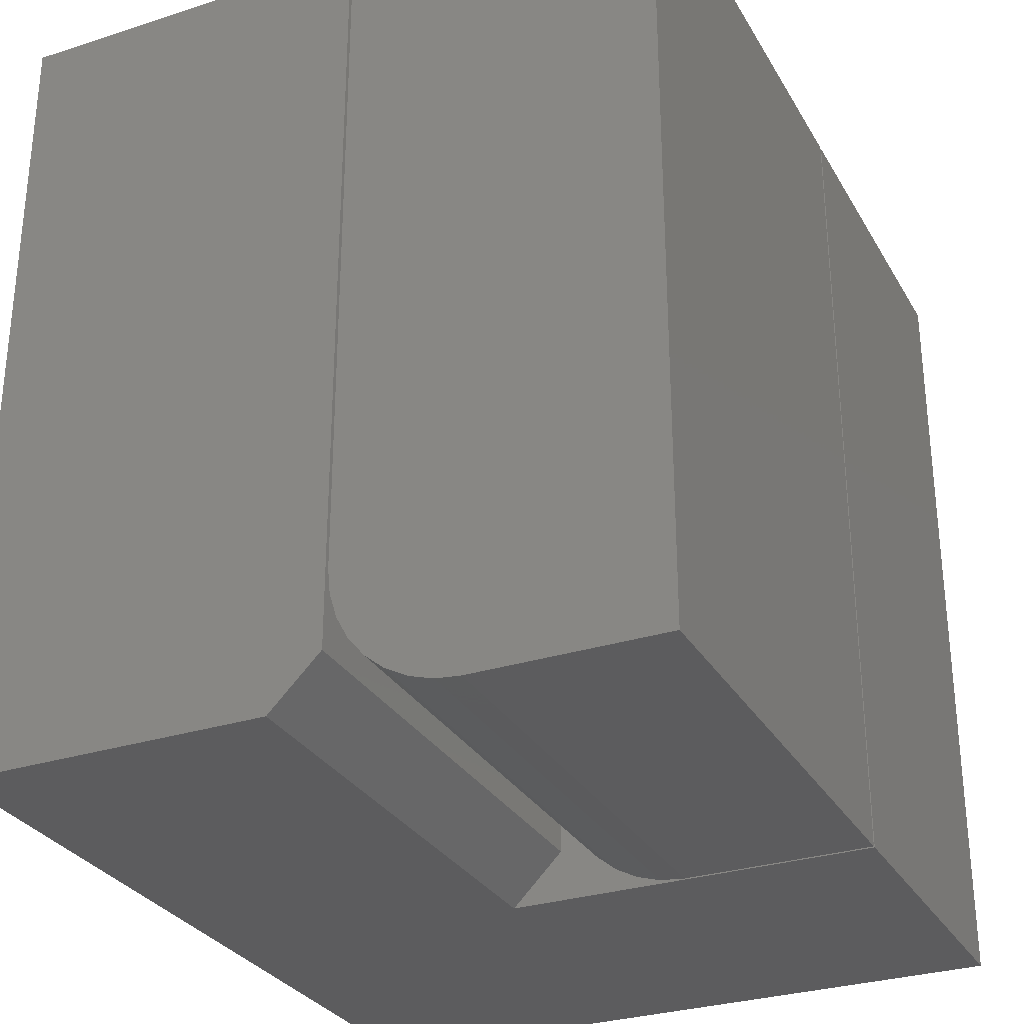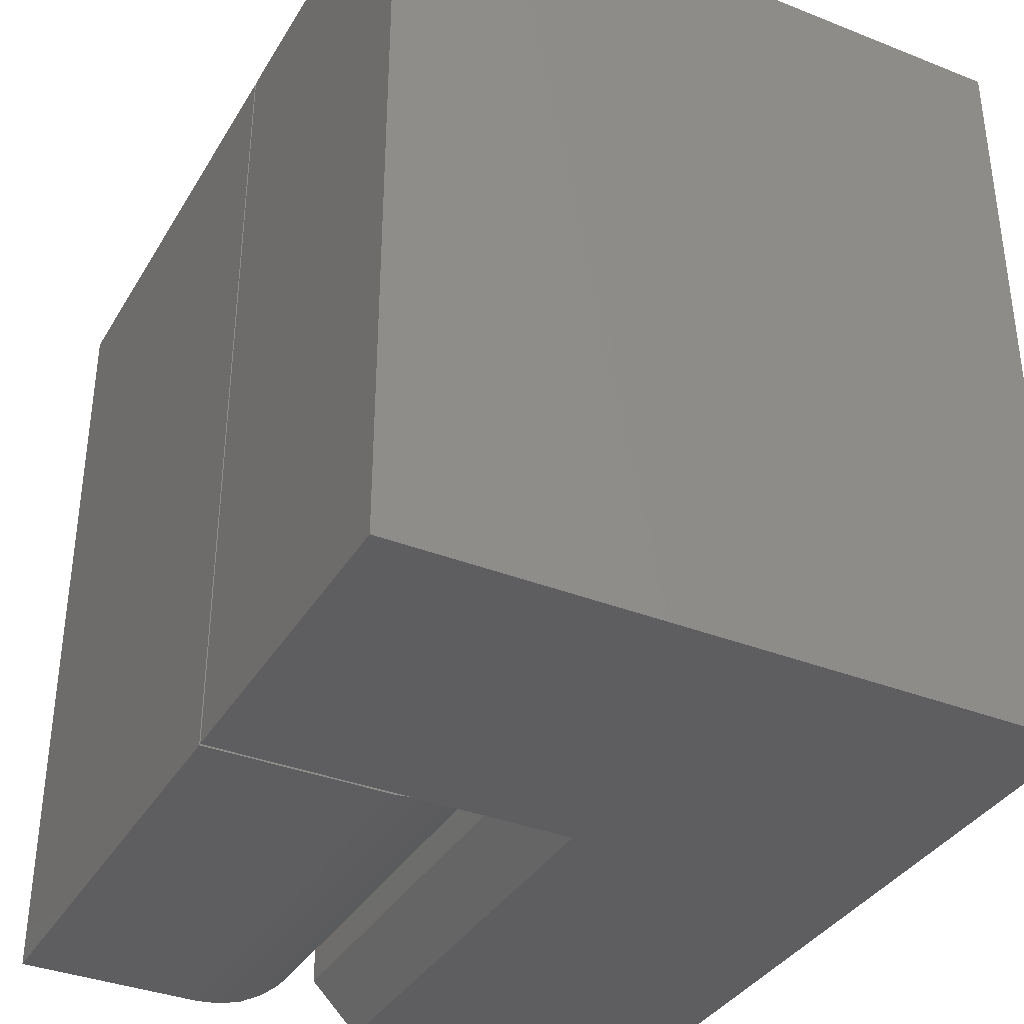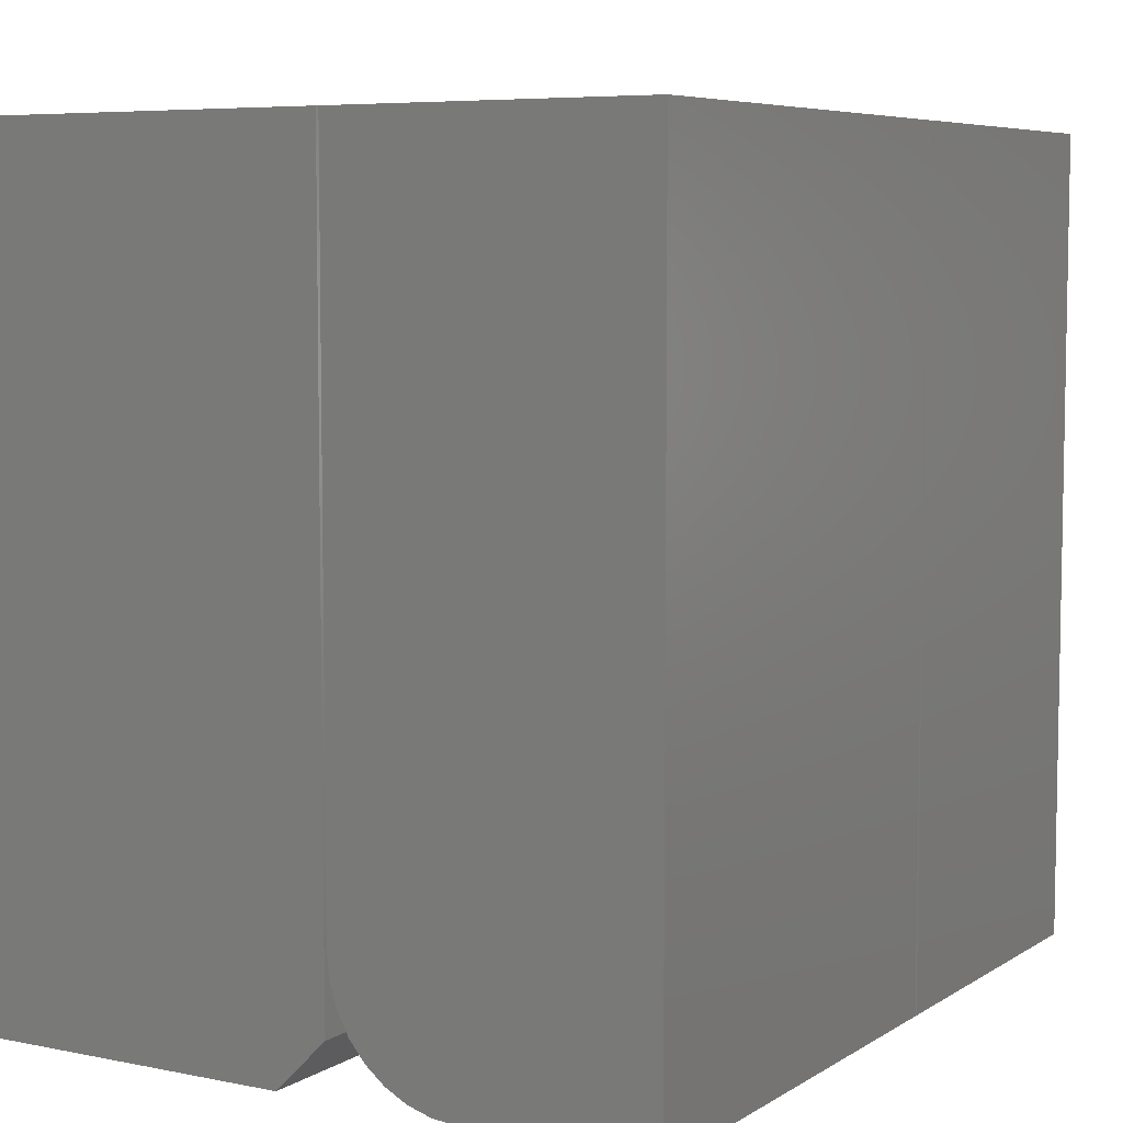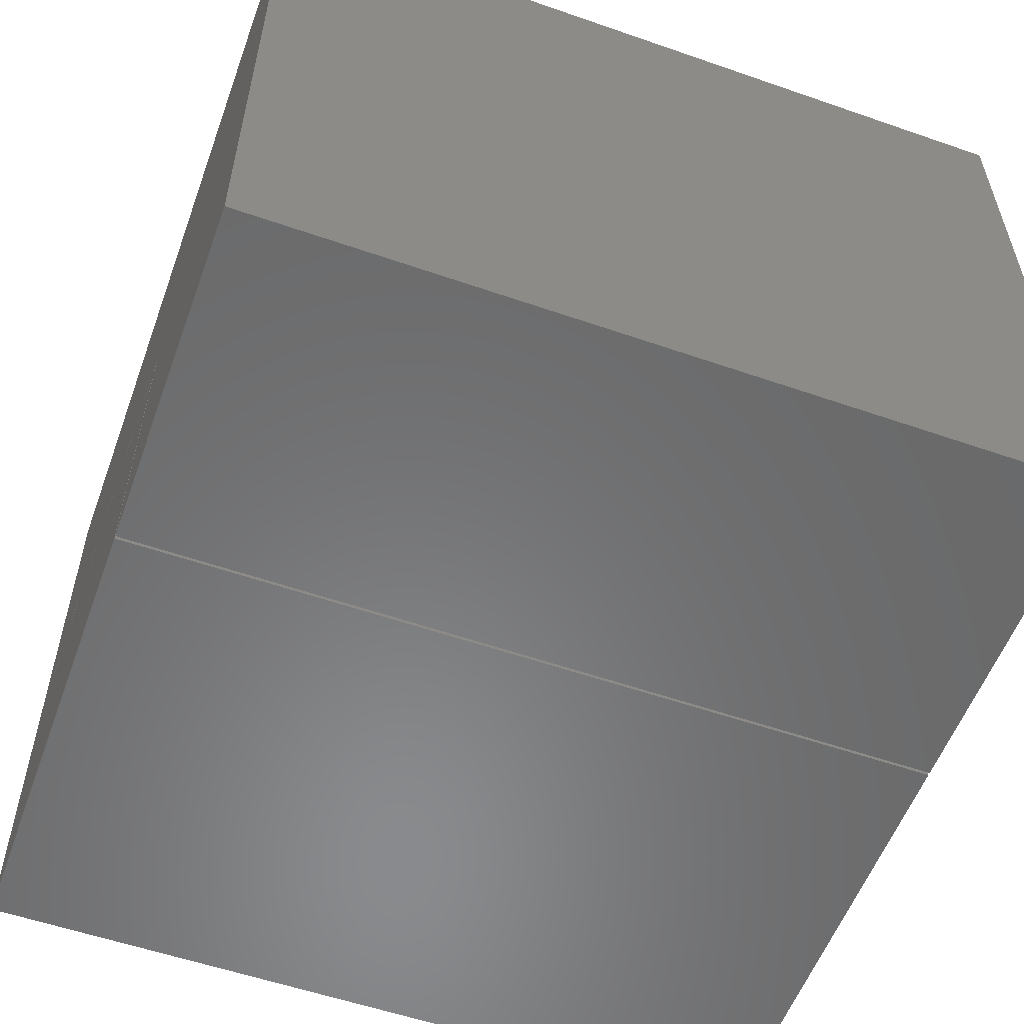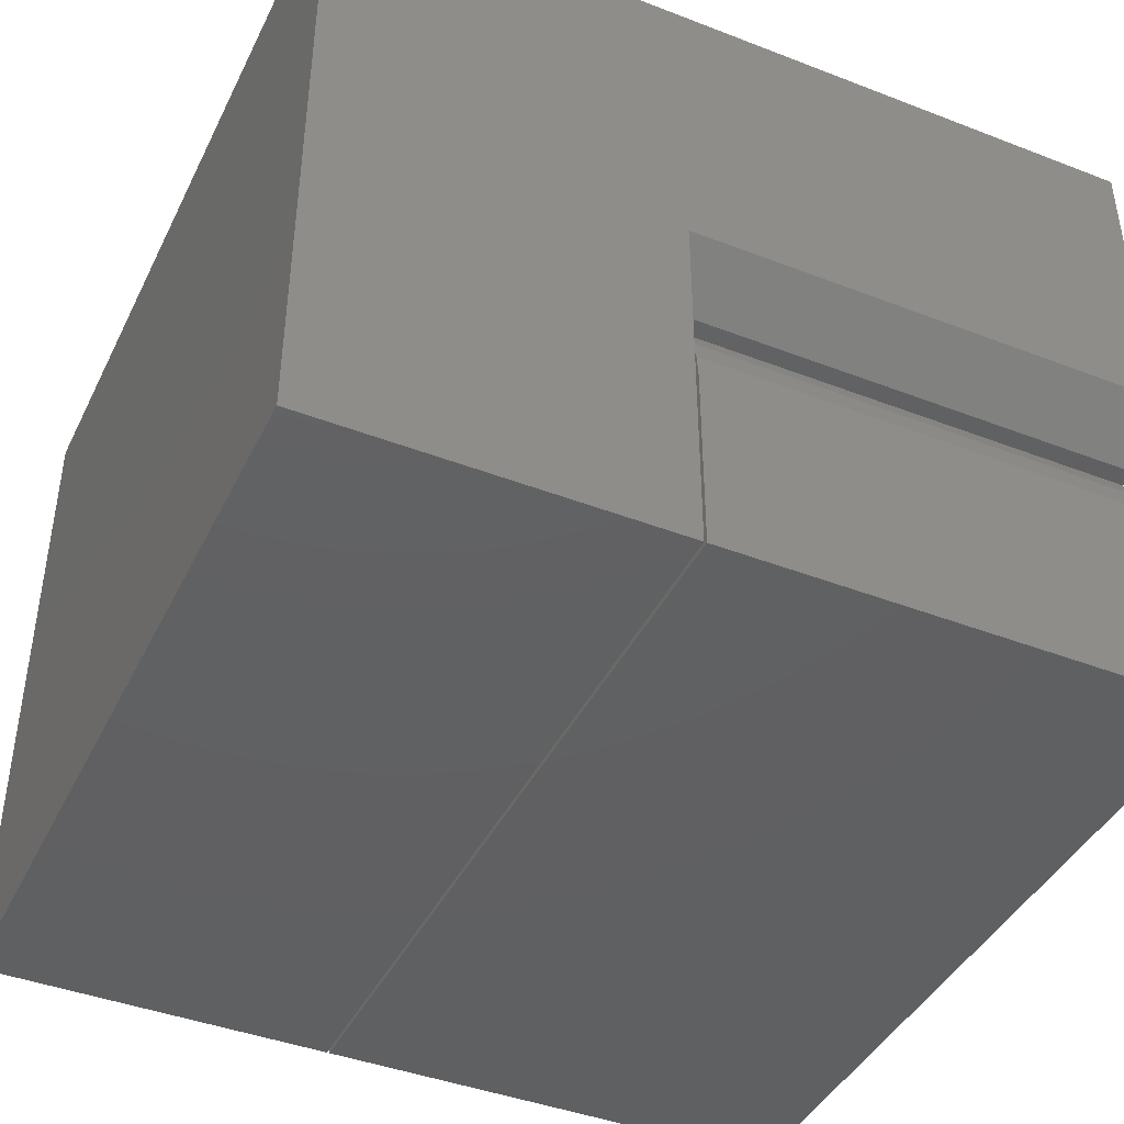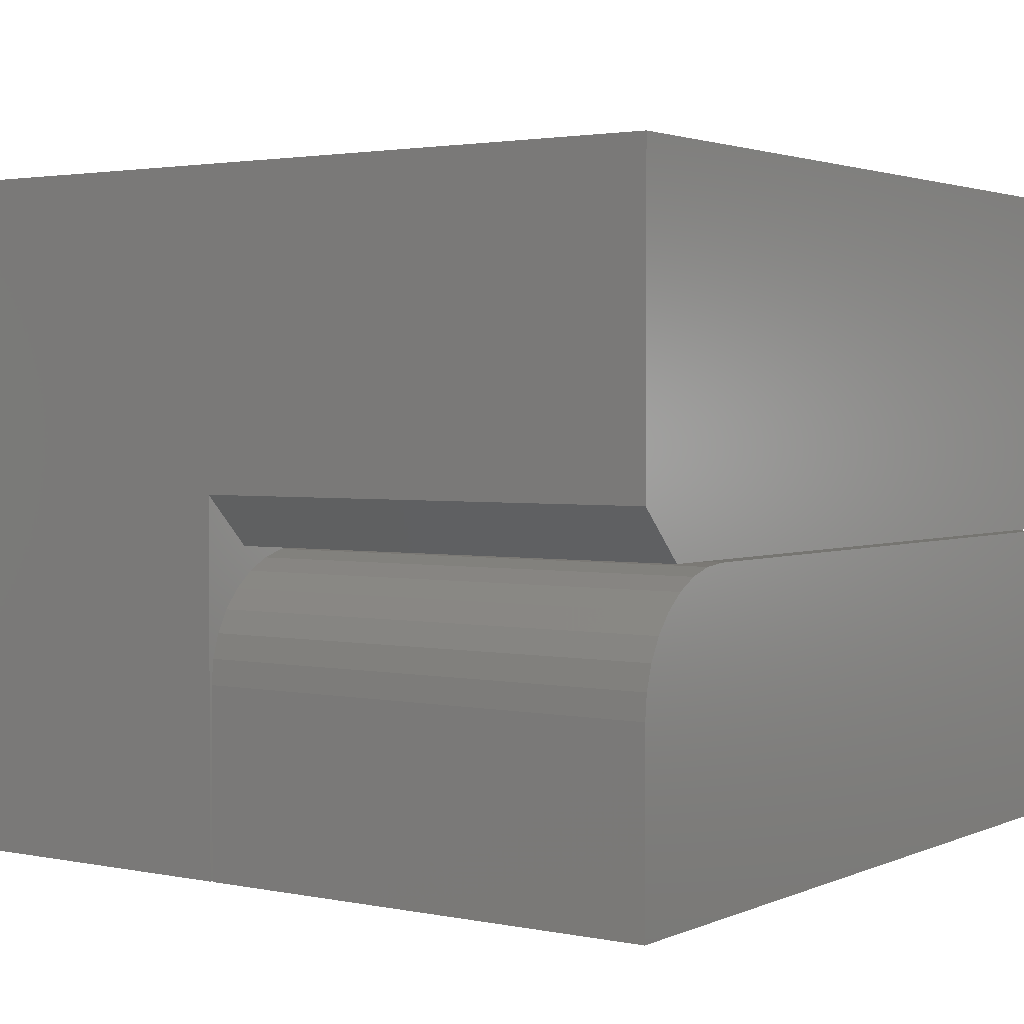
<metadata>
{"format":"stl","ext":"stl","renderer":"f3d","projection":"perspective","resolution":1024,"background":"white","views":[{"elev":-29.9,"azim":115.1,"up":"+Y"},{"elev":-36.1,"azim":-117.3,"up":"+Y"},{"elev":6.5,"azim":120.7,"up":"+Y"},{"elev":-56.2,"azim":-110.0,"up":"+Z"},{"elev":-42.3,"azim":-24.8,"up":"+Z"},{"elev":2.4,"azim":34.9,"up":"+Z"}]}
</metadata>
<code>
# stl→obj: 38 verts, 68 faces
v -0.5156 0 -0.2266
v -0.19 3.616e-17 -0.2266
v -0.5156 -0.75 -0.2266
v -0.19 -0.75 -0.2266
v -0.5156 -0.75 0.4003
v -0.19 -0.75 0.1134
v 0.2578 -0.75 0.4003
v 0.2578 -0.75 0.1134
v 0.2578 1.021e-16 0.06653
v 0.2578 1.207e-16 0.4003
v 0.2578 -0.7031 0.06653
v -0.19 5.243e-17 0.06653
v -0.19 -0.7031 0.06653
v -0.5156 3.48e-17 0.4003
v -0.1875 -0.75 -0.2266
v 0.2578 -0.75 -0.2266
v -0.1875 -0.75 -0.05312
v 0.2578 -0.75 -0.05312
v -0.1875 -0.7477 -0.03026
v -0.1875 -0.7411 -0.008279
v -0.1875 -0.7303 0.01198
v -0.1875 -0.7157 0.02974
v -0.1875 -0.6979 0.04431
v -0.1875 -0.6777 0.05514
v -0.1875 -0.6557 0.06181
v -0.1875 -0.6328 0.06406
v -0.1875 1.613e-17 0.06406
v -0.1875 0 -0.2266
v 0.2578 4.085e-17 0.06406
v 0.2578 -0.6328 0.06406
v 0.2578 2.472e-17 -0.2266
v 0.2578 -0.6557 0.06181
v 0.2578 -0.6777 0.05514
v 0.2578 -0.6979 0.04431
v 0.2578 -0.7157 0.02974
v 0.2578 -0.7303 0.01198
v 0.2578 -0.7411 -0.008279
v 0.2578 -0.7477 -0.03026
f 1 2 3
f 3 2 4
f 3 4 5
f 5 4 6
f 5 6 7
f 7 6 8
f 9 10 11
f 11 10 7
f 11 7 8
f 12 9 13
f 13 9 11
f 2 12 4
f 4 12 13
f 4 13 6
f 14 1 5
f 5 1 3
f 6 13 8
f 8 13 11
f 1 14 2
f 2 14 12
f 14 10 12
f 12 10 9
f 7 10 5
f 5 10 14
f 15 16 17
f 17 16 18
f 15 17 19
f 15 19 20
f 15 20 21
f 15 21 22
f 15 22 23
f 15 23 24
f 15 24 25
f 15 25 26
f 15 26 27
f 15 27 28
f 29 27 30
f 30 27 26
f 16 31 29
f 16 29 30
f 16 30 32
f 16 32 33
f 16 33 34
f 16 34 35
f 16 35 36
f 16 36 37
f 16 37 38
f 16 38 18
f 30 26 32
f 32 26 25
f 32 25 33
f 33 25 24
f 33 24 34
f 34 24 23
f 34 23 35
f 35 23 22
f 35 22 36
f 36 22 21
f 36 21 37
f 37 21 20
f 37 20 38
f 38 20 19
f 38 19 18
f 18 19 17
f 28 27 31
f 31 27 29
f 28 31 15
f 15 31 16

</code>
